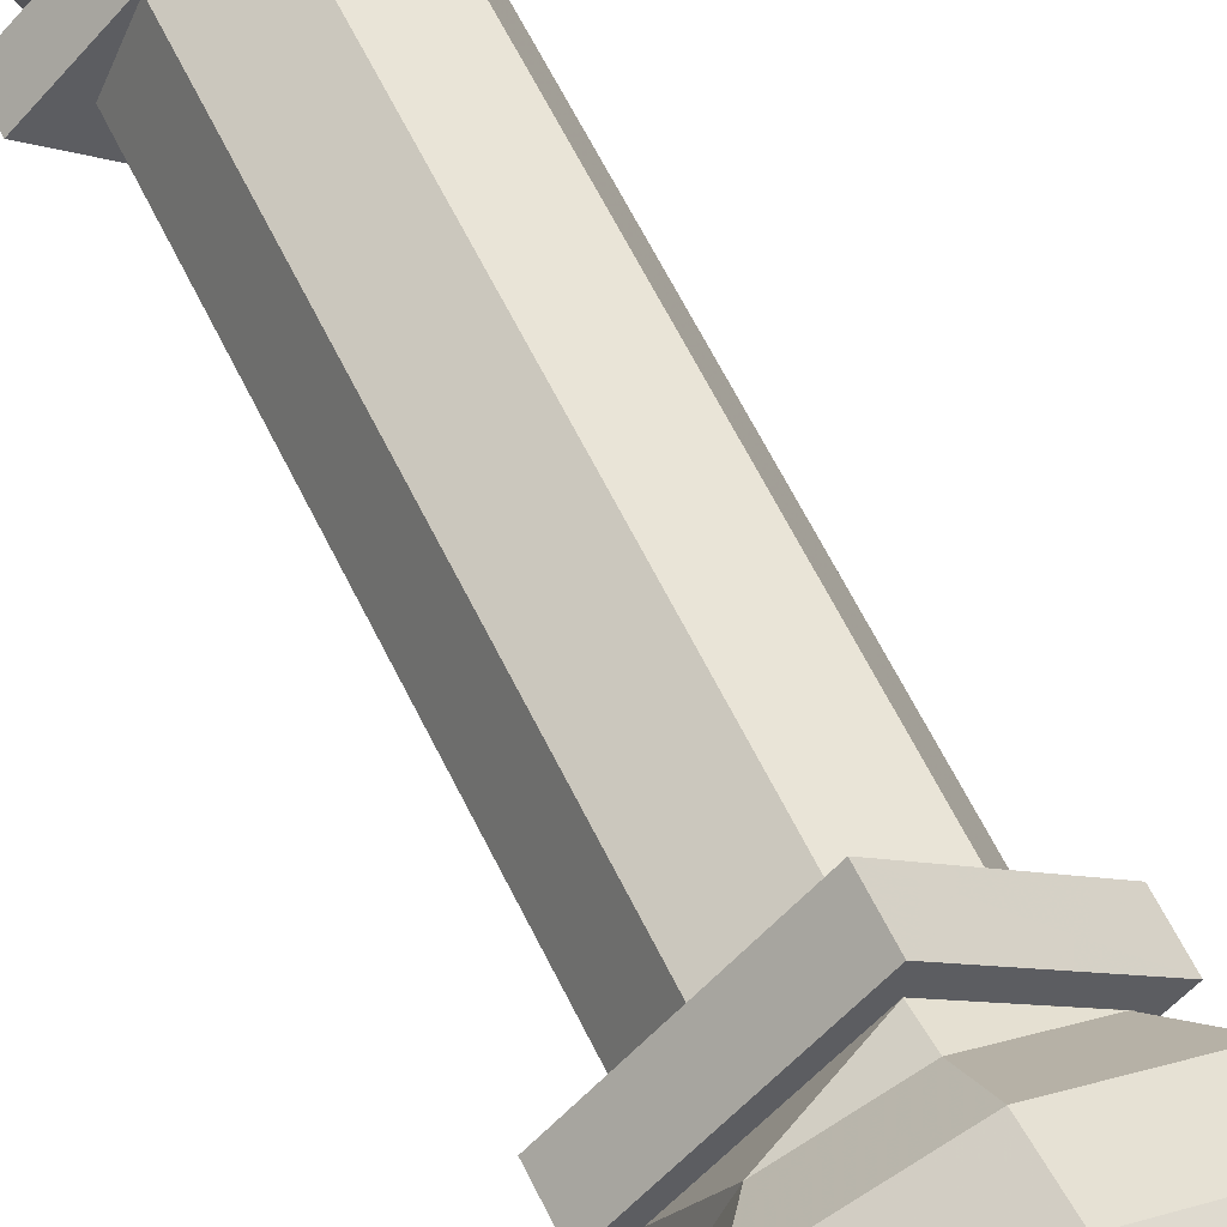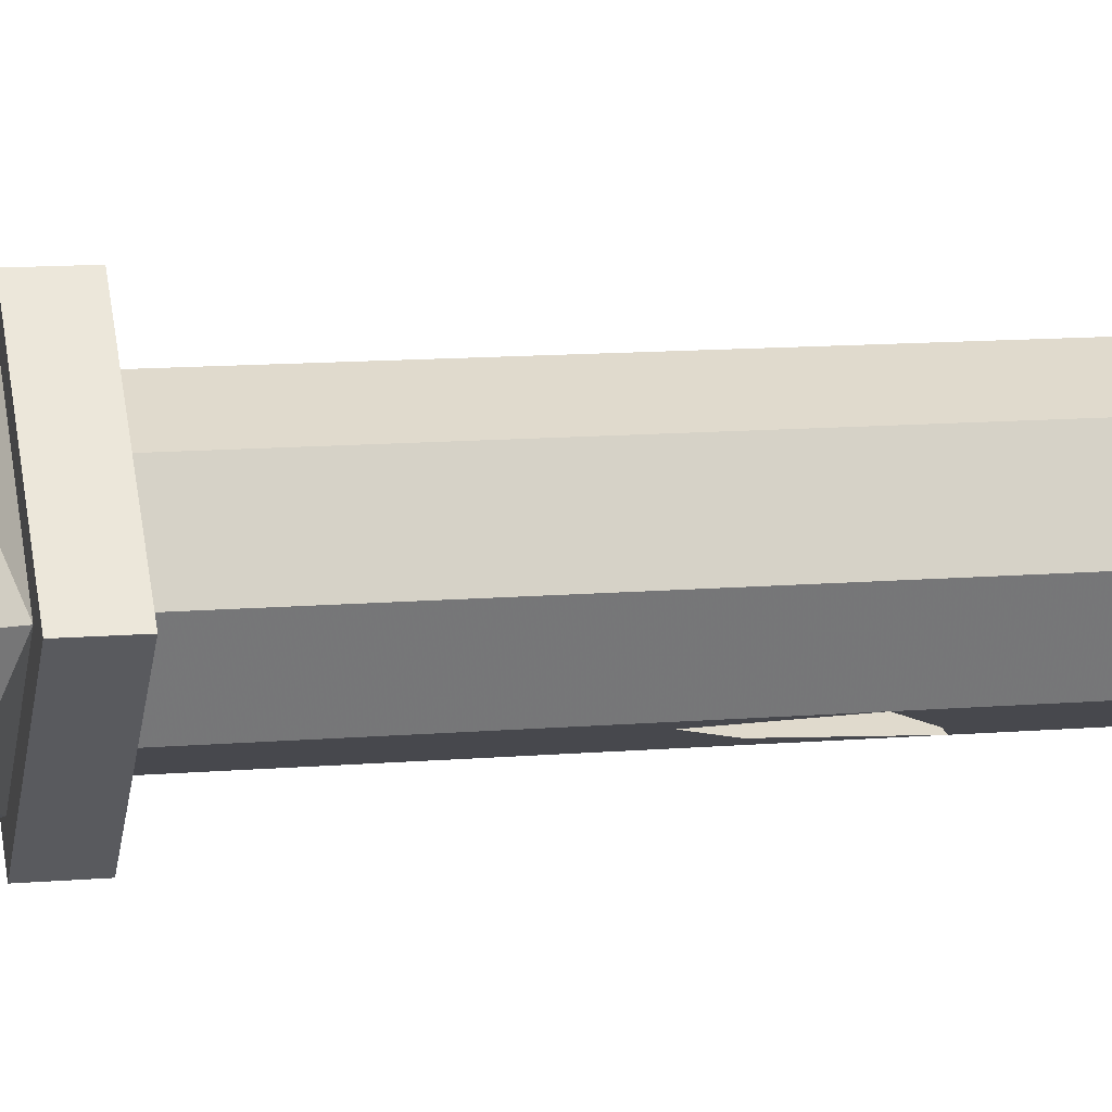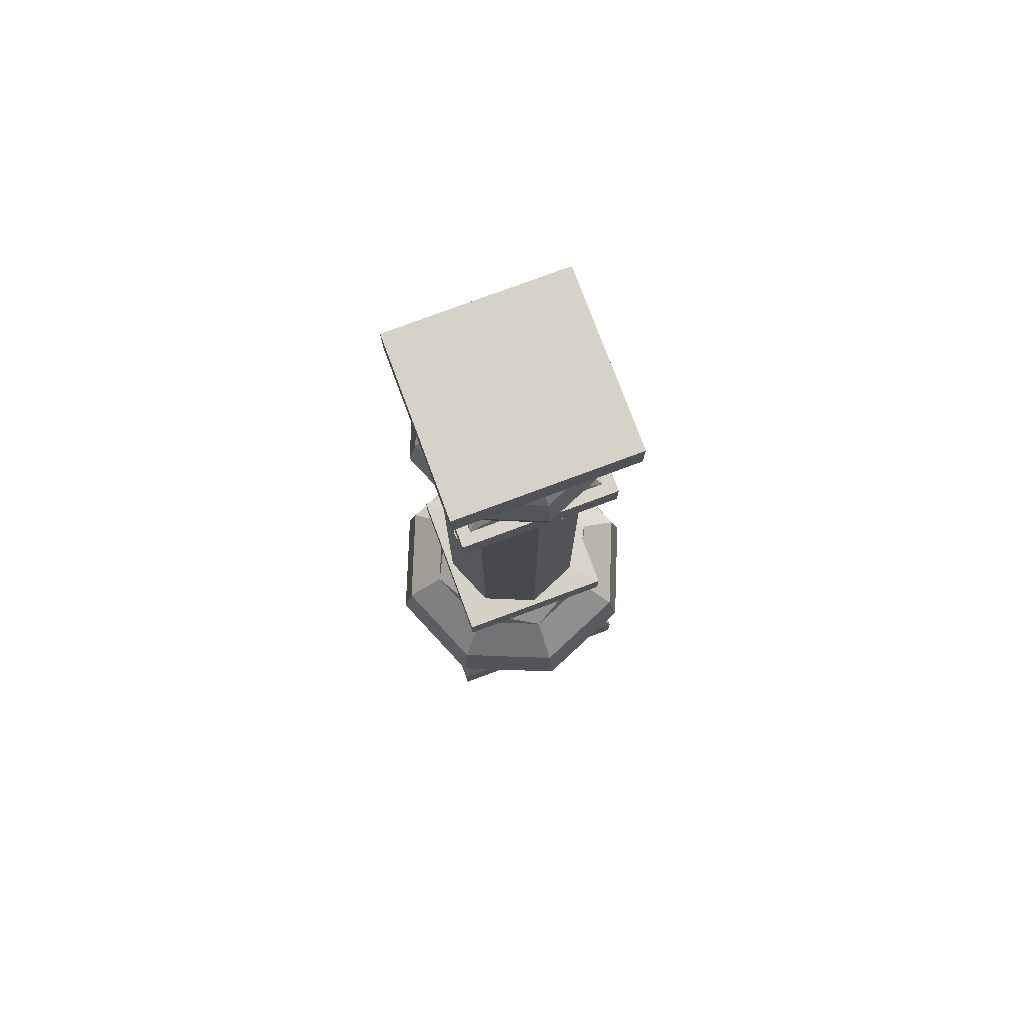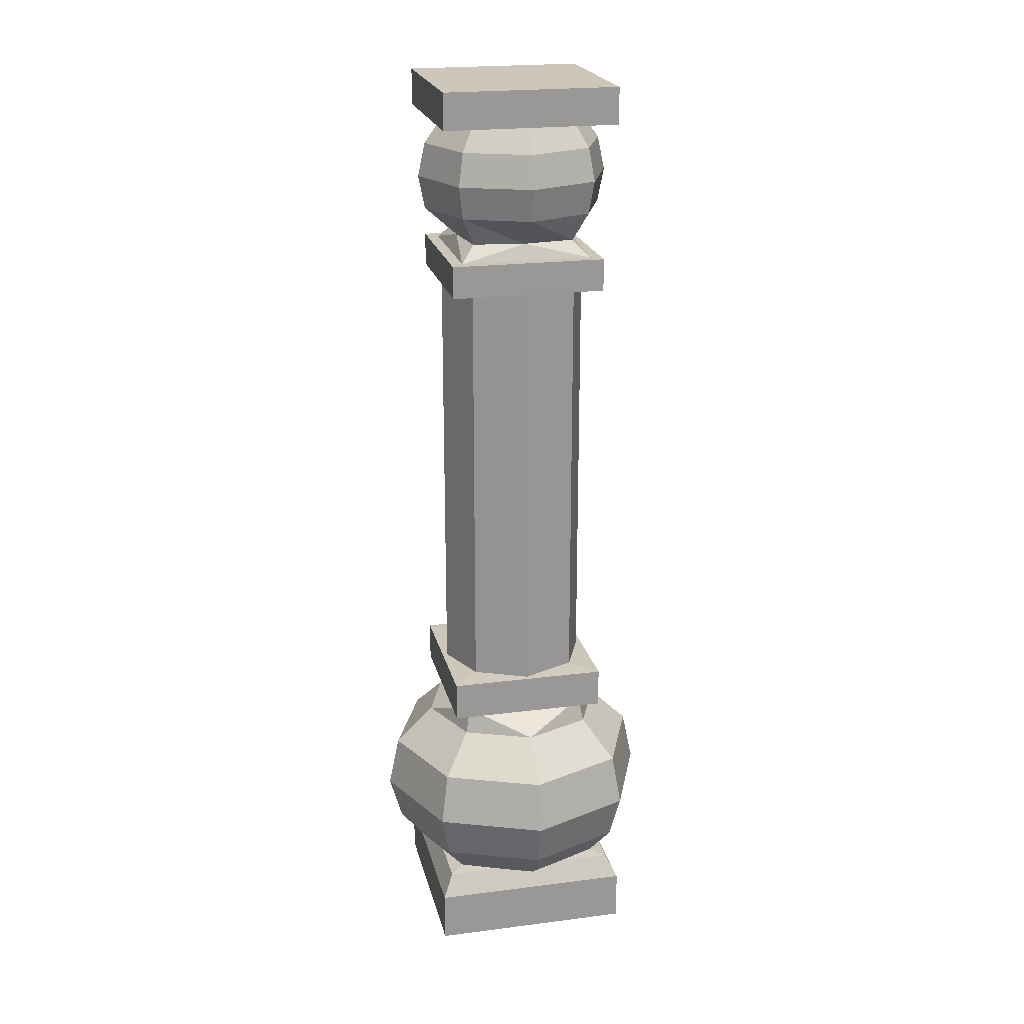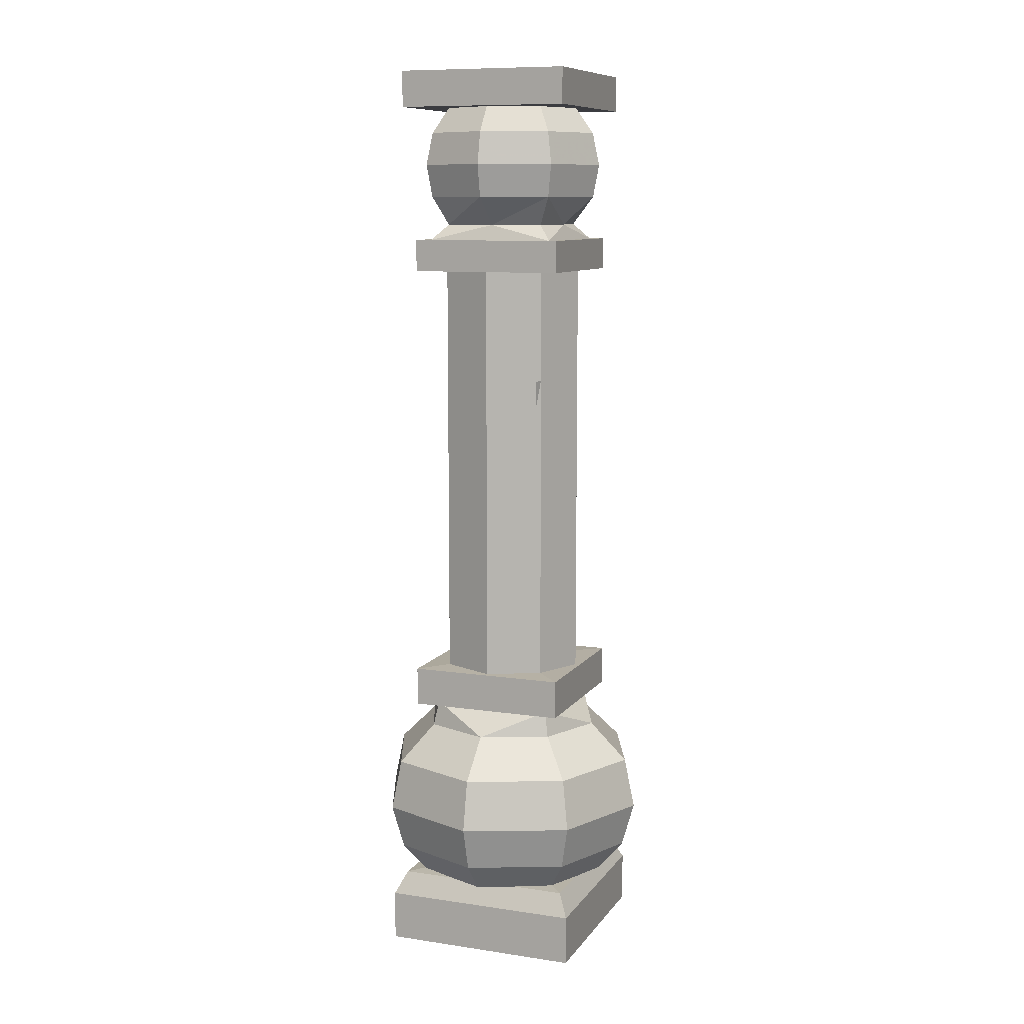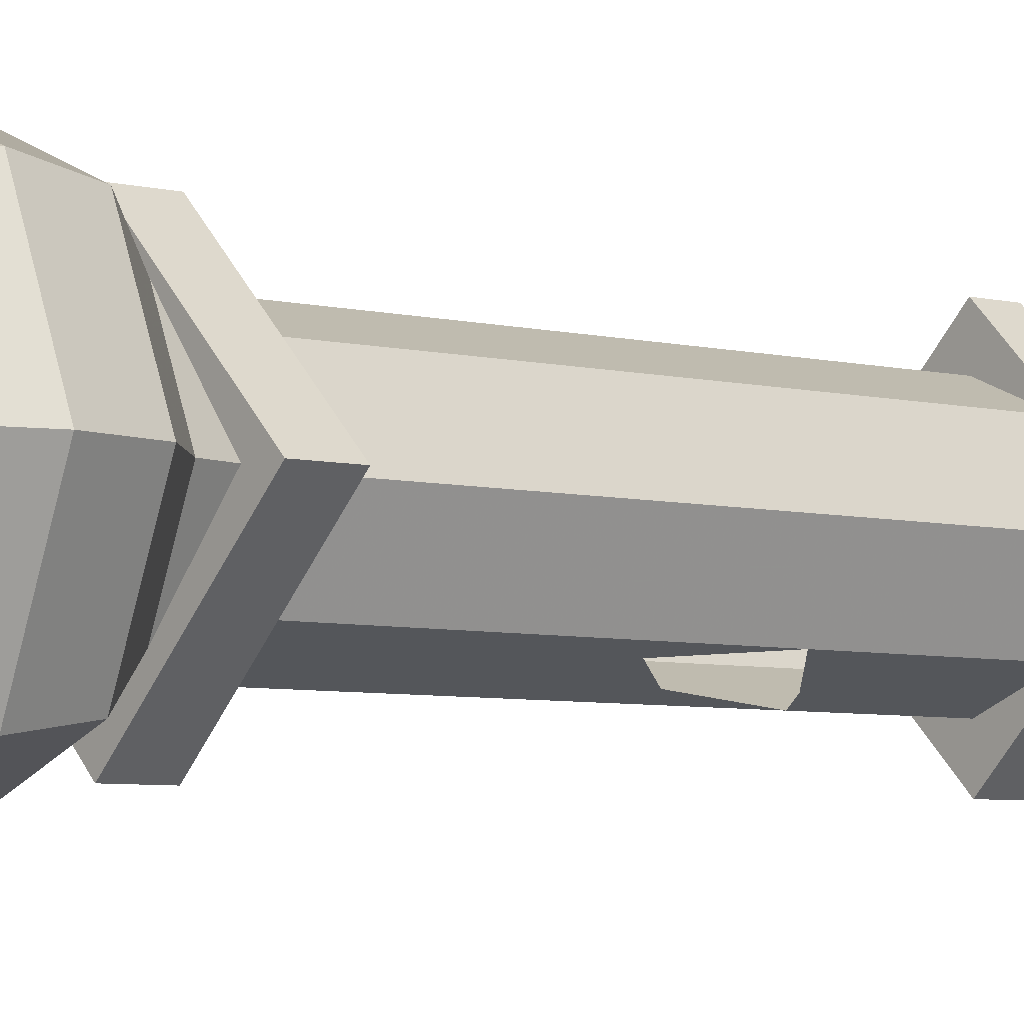
<metadata>
{"format":"obj","ext":"obj","renderer":"f3d","projection":"perspective","resolution":1024,"background":"white","views":[{"elev":60.4,"azim":154.4,"up":"+Y"},{"elev":10.4,"azim":-102.9,"up":"+Y"},{"elev":77.5,"azim":24.6,"up":"+Z"},{"elev":21.4,"azim":-147.8,"up":"+Z"},{"elev":9.8,"azim":-24.0,"up":"+Z"},{"elev":-5.0,"azim":-130.9,"up":"+Y"}]}
</metadata>
<code>
g zhucheng_yewai_370_shizhu04
v 1.2e-05 -60.35 21.61
v -60.35 -6e-06 21.61
v -60.35 -1e-05 0.0645
v 1.2e-05 -60.35 0.06451
v 60.35 1.4e-05 21.61
v 1.2e-05 -60.35 21.61
v 1.2e-05 -60.35 0.06451
v 60.35 1e-05 0.0645
v 1.1e-05 -53.79 31.35
v -53.79 -3e-06 31.35
v 60.35 1.4e-05 21.61
v 53.79 1.5e-05 31.35
v 1.1e-05 -53.79 31.35
v 1.2e-05 -60.35 21.61
v -43.69 -1e-06 31.98
v -53.79 -3e-06 31.35
v 1.1e-05 -53.79 31.35
v 9e-06 -43.68 31.98
v 53.79 1.5e-05 31.35
v 43.69 1.3e-05 31.98
v -39.33 -39.33 44.59
v -31.43 -31.43 31.32
v 1e-05 -44.46 31.32
v 1.1e-05 -55.63 44.59
v -55.63 -1e-06 44.59
v -44.46 -1e-06 31.32
v -43.24 -43.24 63.85
v 1.2e-05 -61.15 63.85
v -61.15 2e-06 63.85
v -40.01 -40.01 85.55
v 1.2e-05 -56.58 85.55
v -56.58 6e-06 85.55
v -28.33 -28.33 101.7
v 9e-06 -40.06 101.7
v -40.06 1.2e-05 101.7
v 39.33 -39.33 44.59
v 31.43 -31.43 31.32
v 55.63 1.7e-05 44.59
v 44.46 1.3e-05 31.32
v 43.24 -43.24 63.85
v 61.15 2.2e-05 63.85
v 40.01 -40.01 85.55
v 56.58 2.4e-05 85.55
v 28.33 -28.33 101.7
v 40.06 2.5e-05 101.7
v 1e-05 -48.03 129.3
v -48.03 1.5e-05 129.3
v -48.03 1.2e-05 112.6
v 1e-05 -48.03 112.6
v 48.03 3.1e-05 129.3
v 1e-05 -48.03 129.3
v 1e-05 -48.03 112.6
v 48.03 2.8e-05 112.6
v -30.65 1.8e-05 129.8
v -48.03 1.5e-05 129.3
v 1e-05 -48.03 129.3
v 8e-06 -30.65 129.8
v 48.03 3.1e-05 129.3
v 30.65 2.8e-05 129.8
v 22.53 -22.53 312.4
v 22.53 -22.53 128.9
v 31.86 2.8e-05 128.9
v 31.86 6.1e-05 312.4
v 8e-06 -31.86 312.4
v 8e-06 -31.86 264.4
v -22.53 -22.53 247.9
v -22.53 -22.53 312.4
v -31.86 5e-05 312.4
v -22.53 -22.53 128.9
v 1.2e-05 -52.57 399.4
v -52.57 6.3e-05 399.4
v -52.57 6e-05 383.9
v 1.2e-05 -52.57 383.9
v 52.57 8e-05 399.4
v 1.2e-05 -52.57 399.4
v 1.2e-05 -52.57 383.9
v 52.57 7.8e-05 383.9
v -27.2 -27.2 372.9
v 9e-06 -38.47 372.9
v 8e-06 -30.49 384
v -21.56 -21.56 384
v -38.47 6.1e-05 372.9
v -30.49 6.4e-05 384
v -29.36 -29.36 359
v 1e-05 -41.53 359
v -41.53 5.7e-05 359
v -27.44 -27.44 345
v 9e-06 -38.8 345
v -38.8 5.5e-05 345
v -17.67 -17.67 332.7
v 8e-06 -30.99 332.7
v -30.99 5.4e-05 332.7
v 1e-05 -46.7 326.1
v -46.7 5.1e-05 326.1
v -46.7 4.8e-05 312.3
v 1e-05 -46.7 312.3
v -39.71 5.1e-05 326
v -46.7 5.1e-05 326.1
v 1e-05 -46.7 326.1
v 9e-06 -39.71 326
v 27.2 -27.2 372.9
v 21.56 -21.56 384
v 38.47 7.3e-05 372.9
v 30.49 7.4e-05 384
v 29.36 -29.36 359
v 41.53 7.1e-05 359
v 27.44 -27.44 345
v 38.8 6.8e-05 345
v 17.67 -17.67 332.7
v 30.99 6.4e-05 332.7
v 1e-05 -46.7 326.1
v 1e-05 -46.7 312.3
v 46.7 6.3e-05 312.3
v 46.7 6.6e-05 326.1
v 39.71 6.4e-05 326
v 46.7 6.6e-05 326.1
v -8e-06 60.35 21.61
v -8e-06 60.35 0.06449
v -60.35 -1e-05 0.0645
v -60.35 -6e-06 21.61
v 60.35 1.4e-05 21.61
v 60.35 1e-05 0.0645
v -8e-06 60.35 0.06449
v -8e-06 60.35 21.61
v -8e-06 60.35 21.61
v -60.35 -6e-06 21.61
v -53.79 -3e-06 31.35
v -7e-06 53.79 31.35
v 60.35 1.4e-05 21.61
v -7e-06 53.79 31.35
v 53.79 1.5e-05 31.35
v -5e-06 43.69 31.98
v -7e-06 53.79 31.35
v -39.33 39.33 44.59
v -7e-06 55.63 44.59
v -5e-06 44.46 31.32
v -31.43 31.43 31.32
v -43.24 43.24 63.85
v -8e-06 61.15 63.85
v -40.01 40.01 85.55
v -7e-06 56.58 85.55
v -28.33 28.33 101.7
v -4e-06 40.06 101.7
v 39.33 39.33 44.59
v 31.43 31.43 31.32
v 43.24 43.24 63.85
v 40.01 40.01 85.55
v 28.33 28.33 101.7
v -5e-06 48.03 129.3
v -5e-06 48.03 112.6
v -48.03 1.2e-05 112.6
v -48.03 1.5e-05 129.3
v 48.03 3.1e-05 129.3
v 48.03 2.8e-05 112.6
v -5e-06 48.03 112.6
v -5e-06 48.03 129.3
v -3e-06 30.65 129.8
v -5e-06 48.03 129.3
v 22.53 22.53 312.4
v 22.53 22.53 128.9
v -2e-06 31.86 312.4
v -3e-06 31.86 128.9
v -22.53 22.53 312.4
v -22.53 22.53 128.9
v -22.53 22.53 312.4
v -22.53 22.53 128.9
v -31.86 1.8e-05 128.9
v -6e-06 52.57 399.4
v -6e-06 52.57 383.9
v -52.57 6e-05 383.9
v -52.57 6.3e-05 399.4
v 52.57 8e-05 399.4
v 52.57 7.8e-05 383.9
v -6e-06 52.57 383.9
v -6e-06 52.57 399.4
v -27.2 27.2 372.9
v -21.56 21.56 384
v -2e-06 30.49 384
v -3e-06 38.47 372.9
v -29.36 29.36 359
v -4e-06 41.53 359
v -27.44 27.44 345
v -4e-06 38.8 345
v -17.67 17.67 332.7
v -2e-06 30.99 332.7
v -5e-06 46.7 326.1
v -5e-06 46.7 312.3
v -46.7 4.8e-05 312.3
v -46.7 5.1e-05 326.1
v -4e-06 39.71 326
v -5e-06 46.7 326.1
v 27.2 27.2 372.9
v 21.56 21.56 384
v 29.36 29.36 359
v 27.44 27.44 345
v 17.67 17.67 332.7
v 46.7 6.6e-05 326.1
v 46.7 6.3e-05 312.3
v -5e-06 46.7 312.3
v -22.53 -22.53 312.4
v -6.838 -29.02 261.1
v -16.34 -25.09 215
v -22.53 -22.53 247.9
v -22.53 -22.53 128.9
v 8e-06 -31.86 128.9
v -5.908 -29.41 228.7
v 9e-06 -37.27 112.5
v -37.27 1.4e-05 112.5
v 37.27 2.6e-05 112.5
v 1e-05 -48.03 112.6
v 2e-06 2e-05 112.6
v 48.03 2.8e-05 112.6
v -48.03 1.2e-05 112.6
v 1e-05 -48.03 112.6
v 1.2e-05 -52.57 399.4
v 52.57 8e-05 399.4
v -52.57 6.3e-05 399.4
v 1.2e-05 -52.57 383.9
v 3e-06 6.9e-05 383.9
v 52.57 7.8e-05 383.9
v -52.57 6e-05 383.9
v -46.7 4.8e-05 312.3
v 3e-06 5.6e-05 312.3
v 1e-05 -46.7 312.3
v 46.7 6.3e-05 312.3
v -4e-06 37.27 112.5
v -5e-06 48.03 112.6
v -5e-06 48.03 112.6
v -6e-06 52.57 399.4
v -6e-06 52.57 383.9
v -5e-06 46.7 312.3
f 1 2 3
f 3 4 1
f 5 6 7
f 7 8 5
f 1 9 10
f 10 2 1
f 11 12 13
f 13 14 11
f 15 16 17
f 17 18 15
f 18 17 19
f 19 20 18
f 21 22 23
f 23 24 21
f 25 26 22
f 22 21 25
f 27 21 24
f 24 28 27
f 29 25 21
f 21 27 29
f 30 27 28
f 28 31 30
f 32 29 27
f 27 30 32
f 33 30 31
f 31 34 33
f 35 32 30
f 30 33 35
f 36 24 23
f 23 37 36
f 38 36 37
f 37 39 38
f 40 28 24
f 24 36 40
f 41 40 36
f 36 38 41
f 42 31 28
f 28 40 42
f 43 42 40
f 40 41 43
f 44 34 31
f 31 42 44
f 45 44 42
f 42 43 45
f 46 47 48
f 48 49 46
f 50 51 52
f 52 53 50
f 54 55 56
f 56 57 54
f 57 56 58
f 58 59 57
f 60 61 62
f 62 63 60
f 61 60 64
f 64 65 61
f 66 67 68
f 68 69 66
f 70 71 72
f 72 73 70
f 74 75 76
f 76 77 74
f 78 79 80
f 80 81 78
f 82 78 81
f 81 83 82
f 84 85 79
f 79 78 84
f 86 84 78
f 78 82 86
f 87 88 85
f 85 84 87
f 89 87 84
f 84 86 89
f 90 91 88
f 88 87 90
f 92 90 87
f 87 89 92
f 93 94 95
f 95 96 93
f 97 98 99
f 99 100 97
f 101 102 80
f 80 79 101
f 103 104 102
f 102 101 103
f 105 101 79
f 79 85 105
f 106 103 101
f 101 105 106
f 107 105 85
f 85 88 107
f 108 106 105
f 105 107 108
f 109 107 88
f 88 91 109
f 110 108 107
f 107 109 110
f 111 112 113
f 113 114 111
f 115 100 99
f 99 116 115
f 117 118 119
f 119 120 117
f 121 122 123
f 123 124 121
f 125 126 127
f 127 128 125
f 129 124 130
f 130 131 129
f 15 132 133
f 133 16 15
f 132 20 19
f 19 133 132
f 134 135 136
f 136 137 134
f 25 134 137
f 137 26 25
f 138 139 135
f 135 134 138
f 29 138 134
f 134 25 29
f 140 141 139
f 139 138 140
f 32 140 138
f 138 29 32
f 142 143 141
f 141 140 142
f 35 142 140
f 140 32 35
f 144 145 136
f 136 135 144
f 38 39 145
f 145 144 38
f 146 144 135
f 135 139 146
f 41 38 144
f 144 146 41
f 147 146 139
f 139 141 147
f 43 41 146
f 146 147 43
f 148 147 141
f 141 143 148
f 45 43 147
f 147 148 45
f 149 150 151
f 151 152 149
f 153 154 155
f 155 156 153
f 54 157 158
f 158 55 54
f 157 59 58
f 58 158 157
f 159 63 62
f 62 160 159
f 161 159 160
f 160 162 161
f 163 161 162
f 162 164 163
f 68 165 166
f 166 167 68
f 168 169 170
f 170 171 168
f 172 173 174
f 174 175 172
f 176 177 178
f 178 179 176
f 82 83 177
f 177 176 82
f 180 176 179
f 179 181 180
f 86 82 176
f 176 180 86
f 182 180 181
f 181 183 182
f 89 86 180
f 180 182 89
f 184 182 183
f 183 185 184
f 92 89 182
f 182 184 92
f 186 187 188
f 188 189 186
f 97 190 191
f 191 98 97
f 192 179 178
f 178 193 192
f 103 192 193
f 193 104 103
f 194 181 179
f 179 192 194
f 106 194 192
f 192 103 106
f 195 183 181
f 181 194 195
f 108 195 194
f 194 106 108
f 196 185 183
f 183 195 196
f 110 196 195
f 195 108 110
f 191 197 198
f 198 199 191
f 115 116 191
f 191 190 115
f 65 64 200
f 200 201 65
f 202 203 204
f 204 205 202
f 205 65 206
f 206 202 205
f 207 208 33
f 33 208 35
f 207 33 34
f 207 44 209
f 44 45 209
f 207 34 44
f 210 211 212
f 213 211 214
f 61 65 205
f 69 68 167
f 215 216 217
f 218 219 220
f 221 219 218
f 100 90 97
f 90 92 97
f 100 91 90
f 100 115 109
f 109 115 110
f 100 109 91
f 222 223 224
f 224 223 225
f 226 142 208
f 142 35 208
f 226 143 142
f 226 209 148
f 148 209 45
f 226 148 143
f 227 212 211
f 213 228 211
f 229 217 216
f 230 220 219
f 221 230 219
f 190 97 184
f 184 97 92
f 190 184 185
f 190 196 115
f 196 110 115
f 190 185 196
f 222 231 223
f 231 225 223
f 201 200 203

</code>
